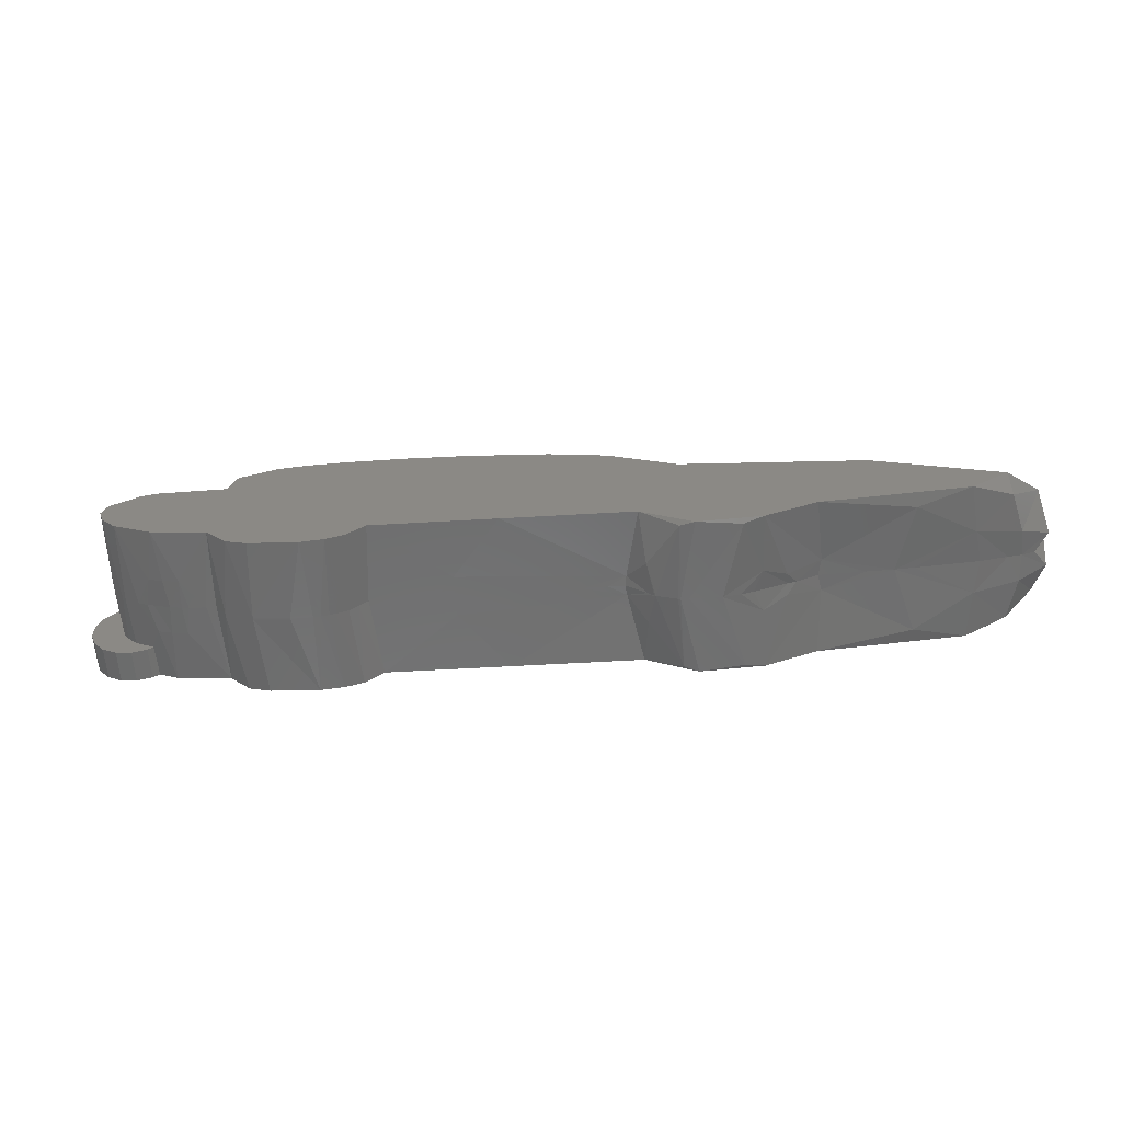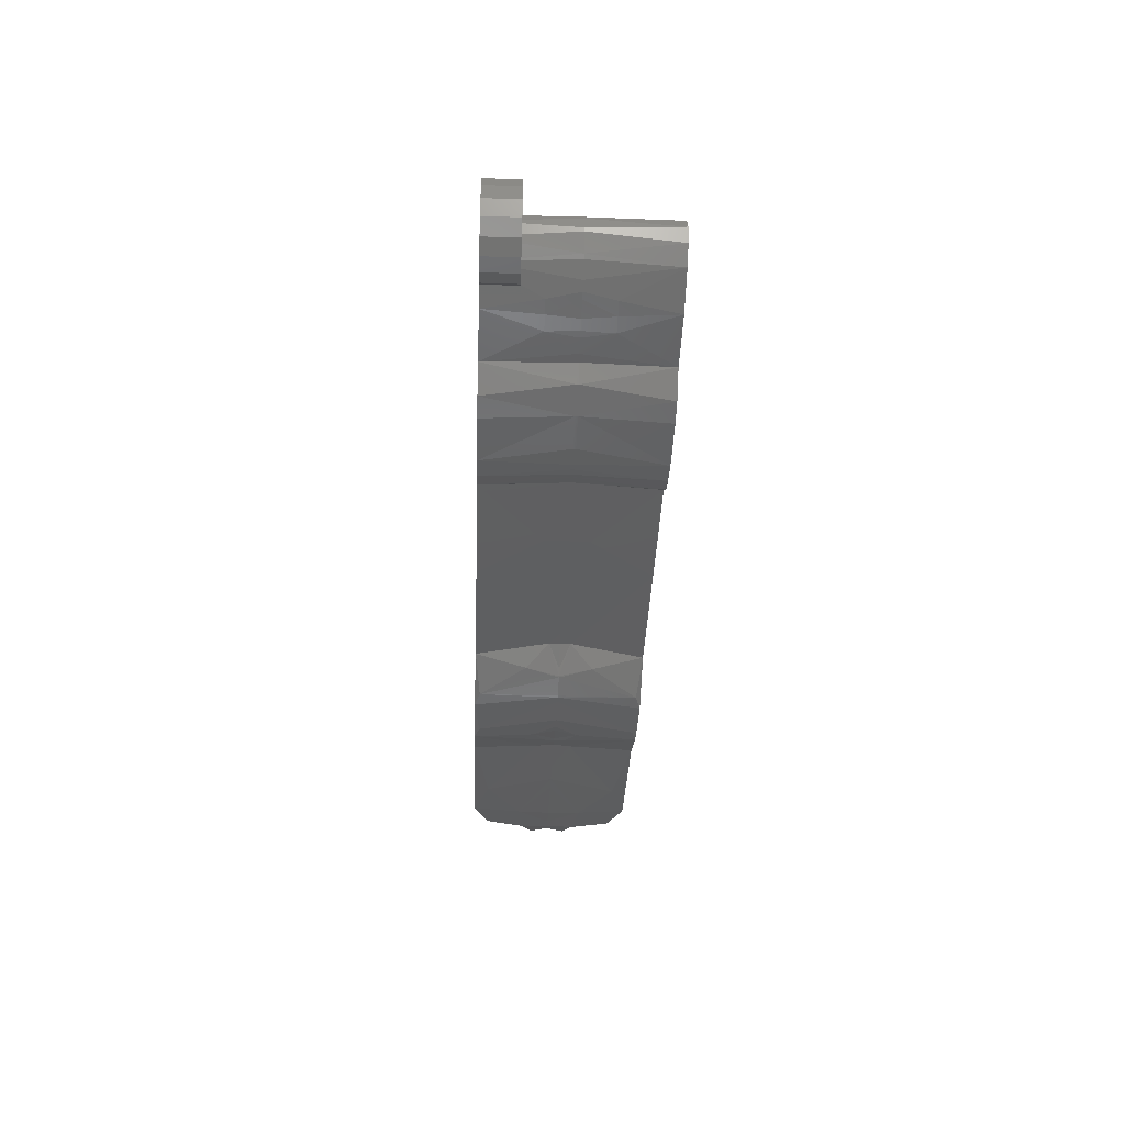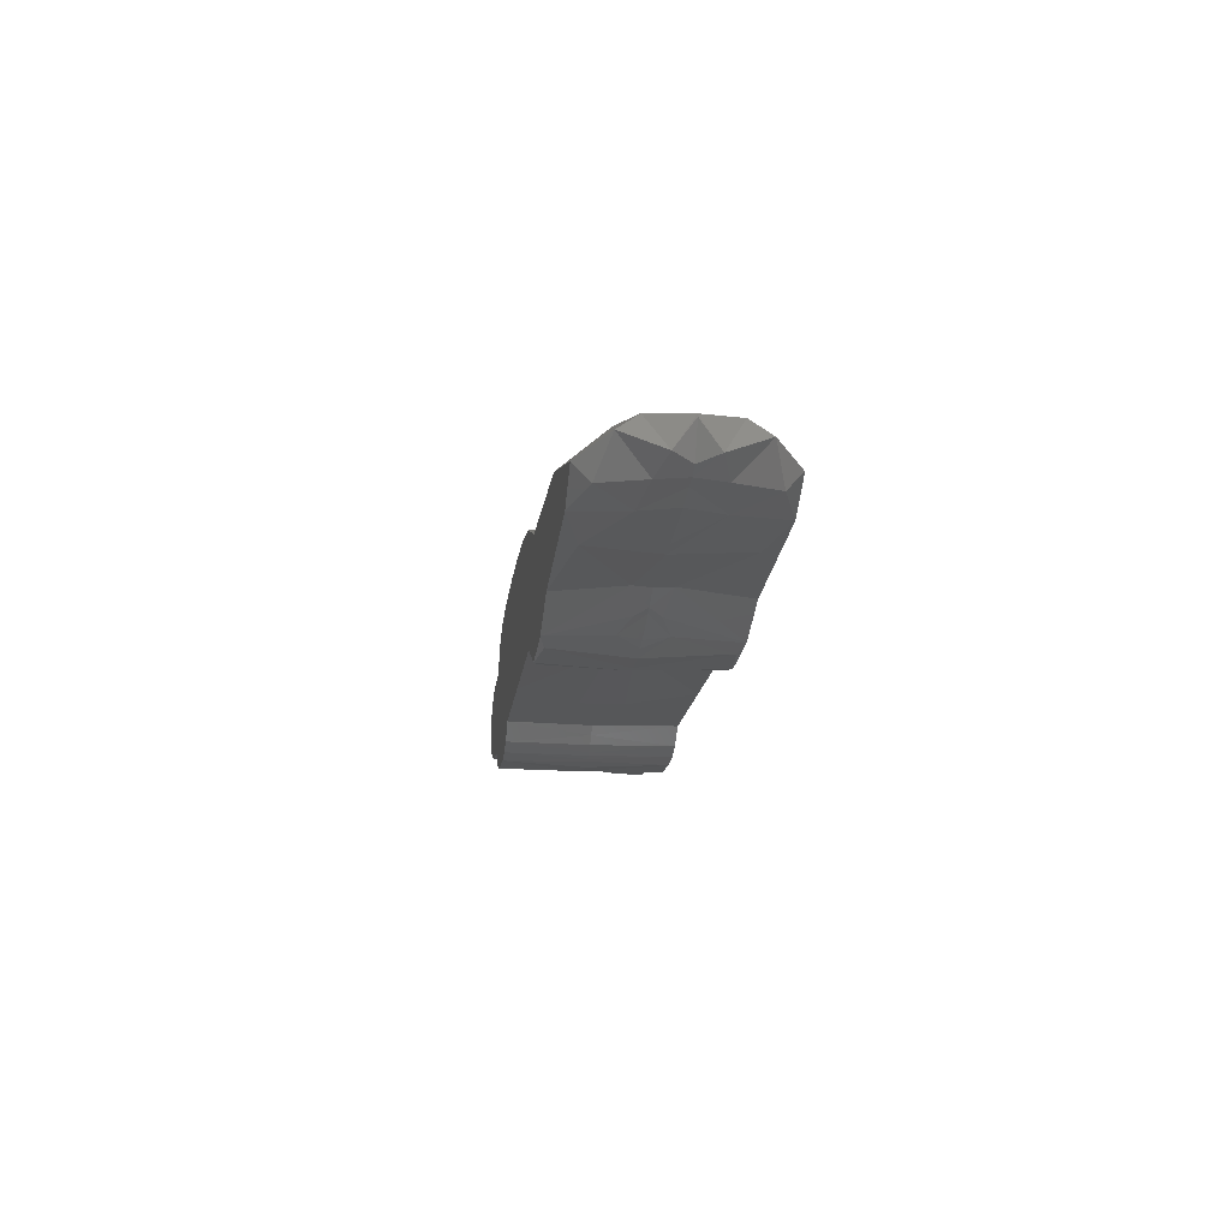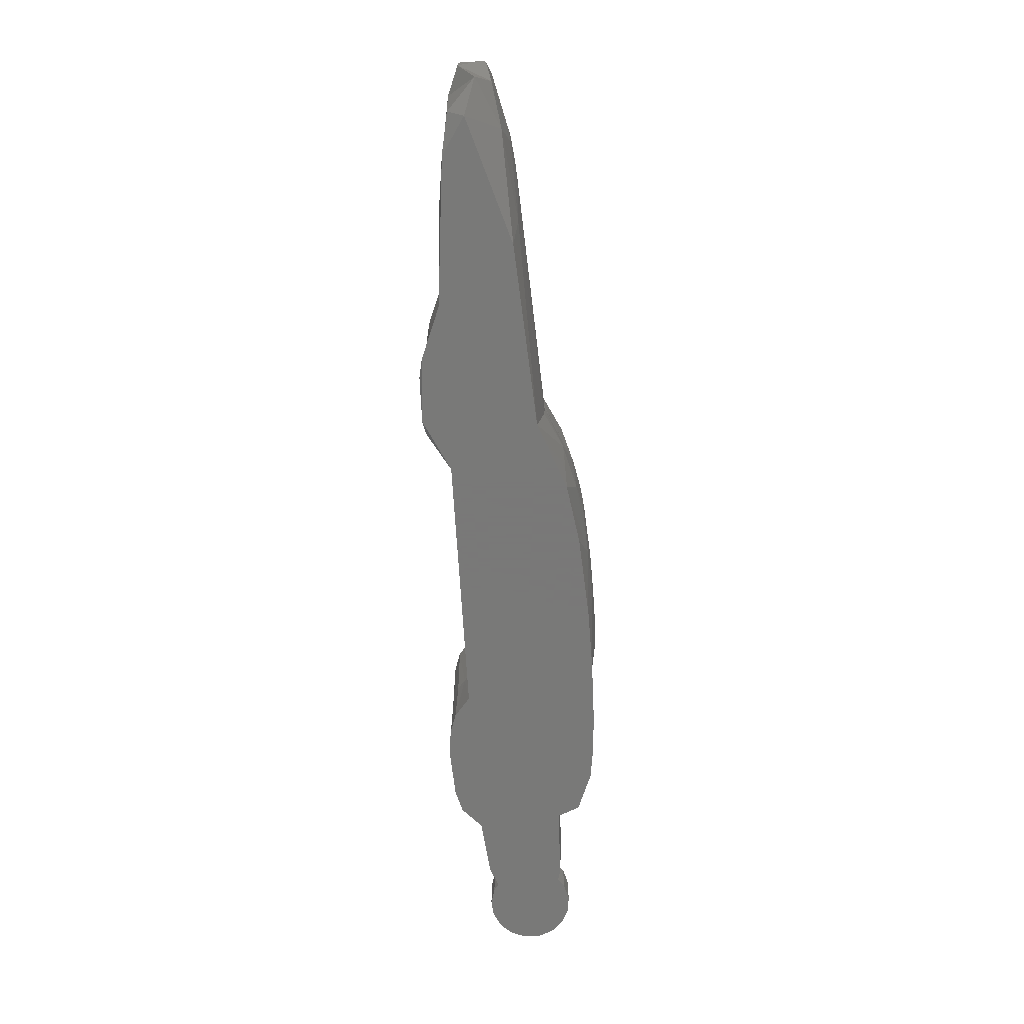
<metadata>
{"format":"stl","ext":"stl","renderer":"f3d","projection":"perspective","resolution":1024,"background":"white","views":[{"elev":-59.5,"azim":3.4,"up":"+Y"},{"elev":-38.7,"azim":-92.3,"up":"+Y"},{"elev":-16.7,"azim":83.1,"up":"+Y"},{"elev":-71.5,"azim":93.6,"up":"+Z"}]}
</metadata>
<code>
# stl→obj: 278 verts, 552 faces
v -30.01 -0.9183 0
v -30.01 0.03715 0
v -29.66 -1.809 0
v -29.66 0.9281 0
v -29.02 1.634 0
v -28.16 2.06 0
v -27.21 2.148 0
v -26.29 1.887 0
v -25.81 1.521 0
v -25.21 1.689 0
v -21.03 1.825 0
v -20.53 3.139 0
v -18.26 4.051 0
v -16.41 4.307 0
v -14.11 4.458 0
v -10.45 4.53 0
v -6.85 4.473 0
v -1.956 4.136 0
v 1.589 3.559 0
v 5.696 1.958 0
v 16.78 1.197 0
v 24.4 -1.173 0
v 22.2 -2.625 0
v 13.35 -3.483 0
v 3.175 -3.482 0
v 10.2 -4.749 0
v -21.45 -3.305 0
v -18.94 -4.829 0
v -20.2 -4.477 0
v -12.26 -3.483 0
v -4.723 -3.483 0
v -14.52 -4.821 0
v -15.93 -5.011 0
v -13.38 -4.434 0
v -25.91 -2.478 0
v -24.76 -2.951 0
v -26.29 -2.768 0
v -27.21 -3.03 0
v -28.16 -2.941 0
v -29.02 -2.515 0
v 6.318 -5.02 0
v -30.01 -0.9183 2
v -30.01 0.03715 2
v -29.66 -1.809 2
v -29.02 -2.515 2
v -28.16 -2.941 2
v -27.21 -3.03 2
v -26.29 -2.768 2
v -25.96 -2.521 2
v -25.4 -2.796 3.238
v -26.01 -2.501 2
v -24.56 -3.018 3.238
v -23.58 -3.187 3.238
v -20.95 -4.196 4.959
v -21.6 -3.305 5.028
v -22.2 -3.29 5.028
v -19.26 -4.806 4.959
v -15.33 -4.905 5.028
v -17.05 -5.033 4.959
v -15.76 -4.965 5.028
v -14.47 -4.691 5.028
v -14.82 -4.814 5.028
v -13.2 -3.947 5.028
v -13.73 -4.422 5.028
v -7.625 -3.446 3.72
v -12.67 -3.483 5.028
v 2.33 -3.197 4.386
v 5.439 -4.854 0.2969
v 3.495 -4.198 3.044
v 9.008 -4.996 0.2969
v 5.36 -5.01 5.028
v 11.55 -3.997 4.323
v 13.6 -3.11 4.004
v 10.13 -4.551 3.69
v 19.03 -3.063 0.9064
v 22.54 -2.618 2.967
v 24.61 -2.186 0.9064
v 26.42 -0.4608 1.631
v 23.32 0.9108 1.898
v 17.83 1.56 1.898
v 5.435 2.434 3.388
v 3.319 3.505 2.995
v 0.7828 4.196 2.361
v -3.347 4.673 1.725
v -6.604 4.815 1.725
v -10.08 4.87 2.757
v -12.07 4.525 2.519
v -15.17 4.418 5.028
v -14.15 4.471 5.028
v -17.59 4.194 5.028
v -16.26 4.344 5.028
v -17.1 4.261 5.028
v -19.32 3.795 5.028
v -18.9 3.957 5.028
v -21.12 2.421 5.028
v -20.43 3.33 5.028
v -21.02 2.674 5.028
v -24 1.874 2.234
v -22.25 1.878 5.028
v -21.19 1.825 5.028
v -25.83 1.525 2
v -25.38 1.665 5.028
v -25.82 1.528 2
v -25.3 1.689 5.028
v -26.29 1.887 2
v -27.21 2.148 2
v -28.16 2.06 2
v -29.02 1.634 2
v -29.66 0.9281 2
v -27.1 -1.979 2
v -26.75 -2.178 2
v -27.18 -1.903 2
v -27.95 -1.087 2
v -27.69 -1.423 2
v -28.12 -0.5801 2
v -28.15 -0.5009 2
v -28.1 -0.1774 2
v -27.9 0.3096 2
v -27.87 0.3847 2
v -27.5 0.6674 2
v -26.47 1.275 2
v -26.32 1.368 2
v -26.15 1.432 2
v -25.4 -2.757 5.028
v -26.35 -2.411 5.028
v -25.79 -2.654 5.028
v -24.38 -3.053 5.028
v -23.67 -3.176 5.028
v -23.23 -3.221 5.028
v -19.28 -4.798 5.028
v -20.96 -4.183 5.028
v -20.95 -4.196 5.028
v -21.45 -3.305 10.06
v -20.95 -4.196 5.097
v -23.58 -3.187 6.818
v -19.24 -4.809 5.028
v -15.93 -5.011 10.06
v -14.52 -4.821 10.06
v -17.06 -5.033 5.028
v -17.04 -5.033 5.028
v -17.01 -5.031 5.028
v -17.05 -5.033 5.097
v -13.38 -4.434 10.06
v -12.26 -3.483 10.06
v -8.73 -3.454 5.028
v -7.671 -3.447 5.028
v -0.3535 -3.265 5.028
v -7.625 -3.446 6.336
v 3.878 -4.483 5.028
v 1.249 -3.232 5.028
v 2.249 -3.231 5.028
v 3.52 -4.168 5.028
v 3.953 -4.531 5.028
v 5.231 -4.978 5.028
v 7.773 -5.034 5.028
v 5.857 -5.005 5.028
v 5.439 -4.854 9.759
v 6.318 -5.02 10.06
v 9.008 -4.996 9.759
v 12.1 -3.712 5.028
v 11.59 -3.865 5.028
v 17.84 -2.947 5.028
v 13.42 -3.12 5.028
v 16.19 -3.002 5.028
v 8.844 -4.818 5.028
v 9.571 -4.594 5.028
v 24.53 -2.152 5.028
v 25.26 -2.153 3.357
v 19.01 -2.847 5.028
v 22.86 -2.487 5.028
v 26.96 -1.486 3.932
v 26.02 0.4844 2.782
v 22.34 1.384 3.72
v 19.4 1.662 3.72
v 5.383 2.482 4.62
v 2.007 4.013 4.959
v -0.7837 4.544 2.995
v -4.507 4.868 2.995
v -7.94 4.955 3.623
v -11.33 4.698 5.028
v -8.618 4.969 4.959
v -10.47 4.835 5.028
v -12 4.529 5.028
v -12.81 4.509 5.028
v -14.11 4.458 10.06
v -16.41 4.307 10.06
v -12.07 4.525 7.537
v -18.26 4.051 10.06
v -20.53 3.139 10.06
v -21.03 1.825 10.06
v -23.1 1.887 5.028
v -24 1.874 7.822
v -24.04 1.874 5.028
v -25.1 1.718 5.028
v -25.21 1.689 10.06
v -26.12 1.432 10.06
v -26.2 1.432 5.028
v -26.61 1.27 5.028
v -27.01 1.036 5.028
v -27.95 0.3251 5.028
v -28.03 0.1362 5.028
v -28.15 -0.6772 5.028
v -28.09 -0.8763 5.028
v -27.43 -1.721 5.028
v -27.23 -1.911 5.028
v -25.4 -2.796 6.818
v -24.56 -3.018 6.818
v -27.01 -2.024 10.06
v -19.26 -4.806 5.097
v -24.76 -2.951 10.06
v -27.82 0.4241 10.06
v -28.14 -0.3845 10.06
v -27.86 -1.227 10.06
v -18.94 -4.829 10.06
v -20.2 -4.477 10.06
v -4.723 -3.483 10.06
v 3.175 -3.482 10.06
v 13.35 -3.483 10.06
v 10.2 -4.749 10.06
v 22.2 -2.625 10.06
v 24.4 -1.173 10.06
v 16.78 1.197 10.06
v 5.696 1.958 10.06
v 1.589 3.559 10.06
v -1.956 4.136 10.06
v -6.85 4.473 10.06
v -10.45 4.53 10.06
v 2.33 -3.197 5.67
v 3.495 -4.198 7.012
v 10.13 -4.551 6.366
v 11.55 -3.997 5.733
v 13.6 -3.11 6.052
v 19.03 -3.063 9.15
v 22.54 -2.618 7.089
v 25.26 -2.153 6.699
v 25.36 -2.02 5.028
v 26.97 0.1935 5.028
v 26.16 -1.737 5.028
v 27.04 0.02398 5.028
v 26.67 0.2816 5.028
v 20.92 1.581 4.943
v 23.03 1.276 5.028
v 20.08 1.631 5.028
v 5.345 2.471 5.028
v 4.814 2.775 5.028
v 1.696 4.091 5.028
v 2.07 3.99 5.028
v 1.964 4.018 5.028
v -1.702 4.684 5.028
v -0.9001 4.604 5.028
v -4.627 4.89 5.028
v -10.08 4.87 7.299
v -8.399 4.966 5.028
v -8.541 4.968 5.028
v -8.693 4.965 5.028
v -8.618 4.969 5.097
v -6.604 4.815 8.331
v -3.347 4.673 8.331
v 0.7828 4.196 7.695
v 3.319 3.505 7.061
v 17.83 1.56 8.158
v 5.435 2.434 6.668
v 23.32 0.9108 8.158
v 24.61 -2.186 9.15
v 26.42 -0.4608 8.425
v 26.96 -1.486 6.124
v 26.02 0.4844 7.274
v 22.34 1.384 6.336
v 20.92 1.581 5.113
v 21.2 1.542 5.028
v 20.87 1.572 5.028
v 20.72 1.586 5.028
v 5.383 2.482 5.436
v 2.007 4.013 5.097
v -0.7837 4.544 7.061
v -4.507 4.868 7.061
v -7.94 4.955 6.433
v 19.4 1.662 6.336
f 1 2 3
f 3 2 4
f 3 4 5
f 3 5 6
f 3 6 7
f 3 7 8
f 3 8 9
f 3 9 10
f 10 11 3
f 12 13 11
f 11 13 14
f 11 14 15
f 11 15 3
f 3 15 16
f 3 16 17
f 3 17 18
f 3 18 19
f 3 19 20
f 3 20 21
f 3 21 22
f 3 22 23
f 3 23 24
f 25 24 26
f 27 28 29
f 3 24 25
f 30 3 31
f 3 25 31
f 27 32 33
f 3 30 34
f 27 34 32
f 35 34 27
f 35 27 36
f 3 34 35
f 37 3 35
f 3 37 38
f 38 39 3
f 3 39 40
f 25 26 41
f 27 33 28
f 1 42 2
f 2 42 43
f 1 3 42
f 42 3 44
f 3 40 44
f 44 40 45
f 45 40 39
f 46 45 39
f 46 39 38
f 47 46 38
f 47 38 37
f 48 47 37
f 48 37 35
f 49 48 35
f 50 51 49
f 35 50 49
f 35 36 50
f 52 50 36
f 52 36 53
f 53 36 27
f 54 55 27
f 54 27 29
f 56 53 27
f 55 56 27
f 57 54 29
f 57 29 28
f 33 57 28
f 58 33 32
f 59 57 33
f 60 59 33
f 60 33 58
f 61 32 34
f 62 58 32
f 61 62 32
f 63 34 30
f 64 61 34
f 63 64 34
f 65 66 30
f 65 30 31
f 66 63 30
f 67 31 25
f 67 65 31
f 68 25 41
f 69 67 25
f 69 25 68
f 70 71 41
f 70 41 26
f 41 71 68
f 72 26 73
f 73 26 24
f 74 70 26
f 72 74 26
f 75 24 23
f 73 24 75
f 76 75 23
f 76 23 77
f 77 23 22
f 77 22 78
f 22 79 78
f 22 21 79
f 79 21 80
f 21 20 80
f 20 81 80
f 20 82 81
f 20 19 82
f 19 83 82
f 19 84 83
f 18 84 19
f 18 17 84
f 84 17 85
f 17 16 85
f 85 16 86
f 16 87 86
f 16 15 87
f 15 14 88
f 15 89 87
f 15 88 89
f 14 13 90
f 88 14 91
f 14 92 91
f 14 90 92
f 13 12 93
f 13 94 90
f 13 93 94
f 11 95 12
f 93 12 96
f 12 97 96
f 12 95 97
f 11 98 99
f 11 10 98
f 11 100 95
f 11 99 100
f 101 102 103
f 103 102 10
f 103 10 9
f 10 104 98
f 10 102 104
f 8 105 9
f 9 105 103
f 7 106 8
f 8 106 105
f 6 107 7
f 7 107 106
f 5 108 6
f 6 108 107
f 4 109 5
f 5 109 108
f 2 43 4
f 4 43 109
f 43 42 44
f 46 43 45
f 45 43 44
f 47 43 46
f 48 43 47
f 110 43 48
f 49 51 48
f 51 111 48
f 111 110 48
f 112 43 110
f 113 43 114
f 115 43 113
f 116 43 115
f 117 43 116
f 118 43 117
f 119 43 118
f 120 43 119
f 121 43 120
f 122 43 121
f 123 43 122
f 105 43 123
f 105 123 101
f 105 101 103
f 106 43 105
f 107 43 106
f 108 43 107
f 109 43 108
f 112 114 43
f 52 124 50
f 125 111 51
f 50 125 51
f 126 125 50
f 124 126 50
f 127 52 53
f 127 124 52
f 128 127 53
f 129 128 53
f 129 53 56
f 130 54 57
f 131 55 54
f 132 131 54
f 132 54 130
f 133 56 55
f 133 55 134
f 134 55 131
f 56 135 129
f 133 135 56
f 136 57 59
f 136 130 57
f 58 137 60
f 138 137 58
f 138 58 62
f 139 136 59
f 140 139 59
f 140 59 141
f 141 59 60
f 60 142 141
f 137 142 60
f 138 62 61
f 143 138 61
f 143 61 64
f 143 64 63
f 144 143 63
f 144 63 66
f 145 66 65
f 146 145 65
f 147 146 65
f 147 65 67
f 144 66 148
f 148 66 145
f 149 67 69
f 150 147 67
f 151 150 67
f 152 151 67
f 152 67 149
f 153 69 68
f 154 153 68
f 71 154 68
f 149 69 153
f 74 155 70
f 156 71 70
f 155 156 70
f 157 154 71
f 157 71 158
f 158 71 159
f 159 71 156
f 160 72 73
f 161 74 72
f 161 72 160
f 162 73 75
f 163 160 73
f 164 163 73
f 164 73 162
f 165 155 74
f 166 165 74
f 161 166 74
f 76 162 75
f 167 76 168
f 168 76 77
f 169 162 76
f 170 169 76
f 170 76 167
f 168 77 78
f 171 168 78
f 78 172 171
f 78 79 172
f 79 173 172
f 79 80 173
f 173 80 174
f 80 81 174
f 81 175 174
f 81 82 175
f 82 176 175
f 82 83 176
f 83 84 177
f 83 177 176
f 84 178 177
f 84 85 178
f 85 179 178
f 85 86 179
f 86 87 180
f 179 86 181
f 86 182 181
f 86 180 182
f 180 87 183
f 87 184 183
f 87 89 184
f 89 88 185
f 88 186 185
f 91 186 88
f 184 89 187
f 187 89 185
f 92 90 186
f 90 188 186
f 90 94 188
f 91 92 186
f 94 93 188
f 93 189 188
f 96 189 93
f 97 95 189
f 189 95 190
f 95 100 190
f 96 97 189
f 99 98 191
f 100 99 190
f 99 192 190
f 191 192 99
f 98 193 191
f 98 194 193
f 98 104 194
f 104 102 195
f 102 196 195
f 102 197 196
f 197 102 123
f 123 102 101
f 194 104 192
f 192 104 195
f 198 197 122
f 122 197 123
f 199 198 121
f 121 198 122
f 121 120 199
f 200 199 119
f 119 199 120
f 201 200 118
f 118 200 119
f 118 117 201
f 202 201 116
f 116 201 117
f 202 116 203
f 203 116 115
f 203 115 113
f 203 113 204
f 204 113 114
f 204 114 112
f 205 204 112
f 110 205 112
f 125 205 110
f 111 125 110
f 206 126 124
f 206 124 207
f 207 124 127
f 208 205 125
f 206 208 125
f 206 125 126
f 135 207 127
f 135 127 128
f 135 128 129
f 130 134 132
f 209 134 130
f 209 130 136
f 134 131 132
f 133 210 135
f 211 212 213
f 210 211 208
f 208 211 213
f 133 211 210
f 137 211 133
f 214 133 215
f 137 133 214
f 138 211 137
f 143 211 138
f 144 211 143
f 216 211 144
f 217 211 216
f 218 211 217
f 219 217 158
f 218 217 219
f 220 211 218
f 221 211 220
f 222 211 221
f 223 211 222
f 224 211 223
f 225 211 224
f 226 211 225
f 190 211 226
f 190 195 211
f 188 189 186
f 227 190 226
f 196 211 195
f 189 185 186
f 189 227 185
f 189 190 227
f 215 133 134
f 215 134 209
f 135 210 207
f 142 209 136
f 142 136 139
f 137 209 142
f 214 209 137
f 142 139 140
f 141 142 140
f 216 144 148
f 148 145 146
f 148 146 147
f 228 148 147
f 228 147 150
f 216 148 228
f 149 228 152
f 229 228 149
f 153 229 149
f 228 150 151
f 228 151 152
f 157 229 153
f 157 153 154
f 159 156 155
f 159 155 230
f 230 155 165
f 157 217 229
f 158 217 157
f 219 158 159
f 219 159 230
f 160 231 161
f 232 231 160
f 232 160 163
f 230 166 161
f 231 230 161
f 162 232 164
f 233 232 162
f 233 162 234
f 234 162 169
f 232 163 164
f 230 165 166
f 167 234 170
f 235 234 167
f 235 167 236
f 236 167 168
f 236 168 171
f 234 169 170
f 171 172 237
f 238 236 171
f 239 238 171
f 239 171 237
f 172 173 240
f 237 172 240
f 173 241 242
f 173 174 241
f 240 173 242
f 174 175 241
f 241 175 243
f 175 244 243
f 175 245 244
f 175 176 245
f 176 177 246
f 245 176 247
f 176 248 247
f 176 246 248
f 177 178 249
f 177 250 246
f 177 249 250
f 178 181 251
f 179 181 178
f 178 251 249
f 182 180 252
f 180 187 252
f 183 187 180
f 251 181 253
f 253 181 254
f 181 255 254
f 181 182 255
f 255 182 256
f 256 182 252
f 183 184 187
f 187 185 227
f 252 187 227
f 192 195 190
f 191 193 192
f 193 194 192
f 199 211 196
f 198 199 196
f 197 198 196
f 199 200 211
f 200 201 211
f 201 212 211
f 201 202 212
f 212 202 203
f 213 212 203
f 213 203 204
f 208 213 204
f 208 204 205
f 210 208 206
f 210 206 207
f 214 215 209
f 252 227 257
f 257 227 226
f 257 226 258
f 258 226 225
f 224 258 225
f 259 258 224
f 260 259 224
f 260 224 223
f 261 223 222
f 262 260 223
f 261 262 223
f 263 222 221
f 261 222 263
f 221 220 264
f 265 263 221
f 265 221 264
f 220 218 233
f 264 220 234
f 220 233 234
f 233 218 232
f 218 219 232
f 232 219 231
f 219 230 231
f 217 228 229
f 217 216 228
f 264 234 235
f 266 235 236
f 265 264 235
f 265 235 266
f 266 236 238
f 237 266 239
f 237 267 266
f 240 267 237
f 266 238 239
f 240 268 267
f 242 268 240
f 242 269 268
f 270 269 242
f 242 241 270
f 241 271 270
f 241 272 271
f 241 243 272
f 272 243 269
f 243 273 269
f 243 244 273
f 244 245 273
f 245 274 273
f 247 274 245
f 248 246 274
f 246 275 274
f 246 250 275
f 247 248 274
f 250 249 275
f 249 276 275
f 249 251 276
f 251 256 276
f 253 256 251
f 256 252 277
f 277 252 257
f 254 256 253
f 254 255 256
f 276 256 277
f 276 277 257
f 276 257 258
f 275 276 258
f 275 258 259
f 274 275 259
f 274 259 260
f 273 274 260
f 273 260 262
f 278 262 261
f 278 261 268
f 268 261 263
f 278 273 262
f 267 268 263
f 267 263 265
f 266 267 265
f 269 278 268
f 271 272 269
f 270 271 269
f 269 273 278

</code>
